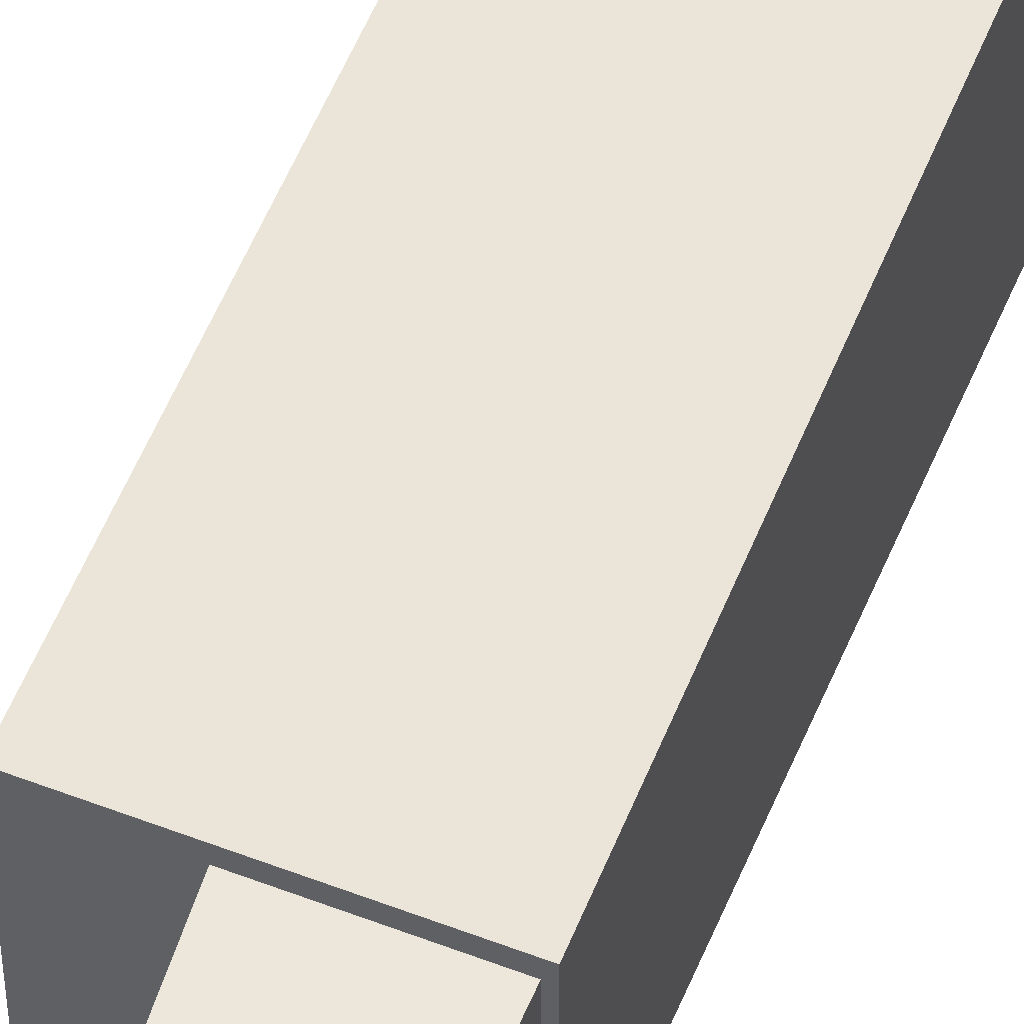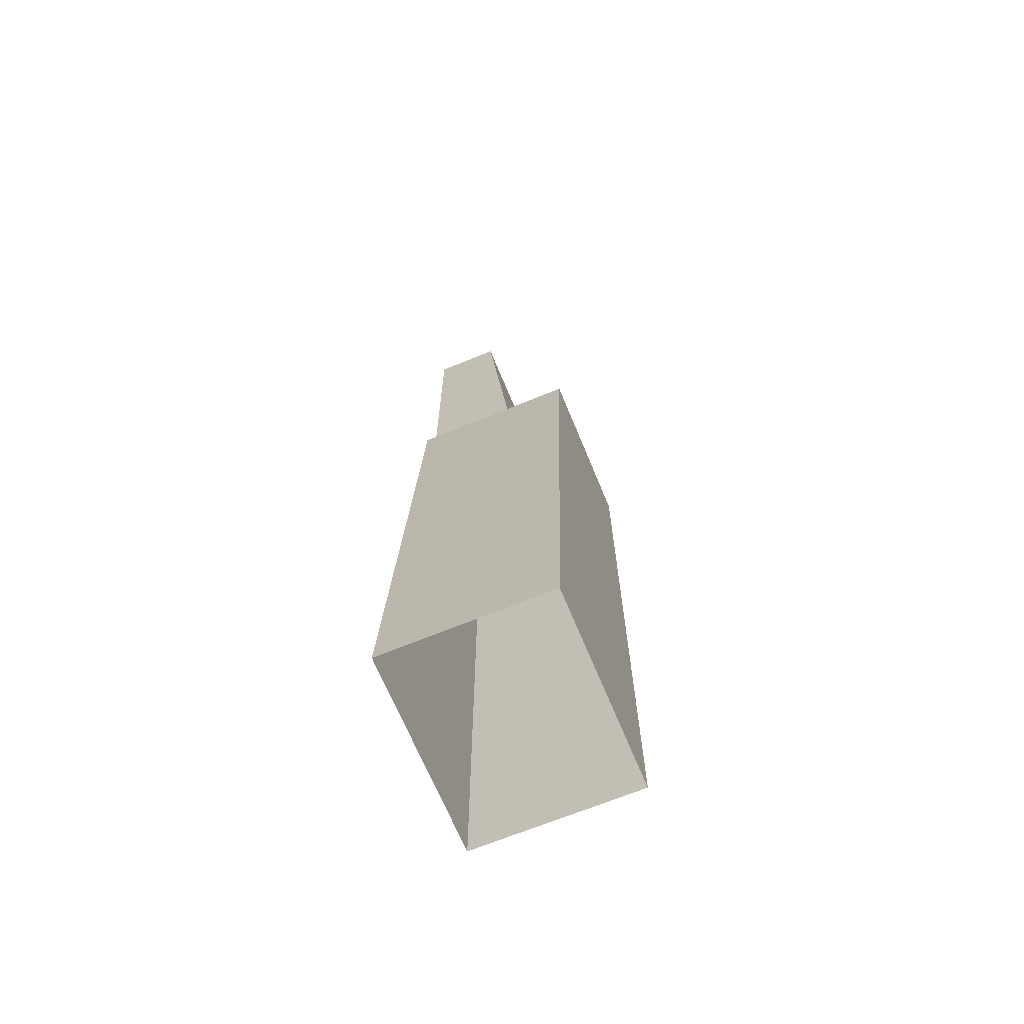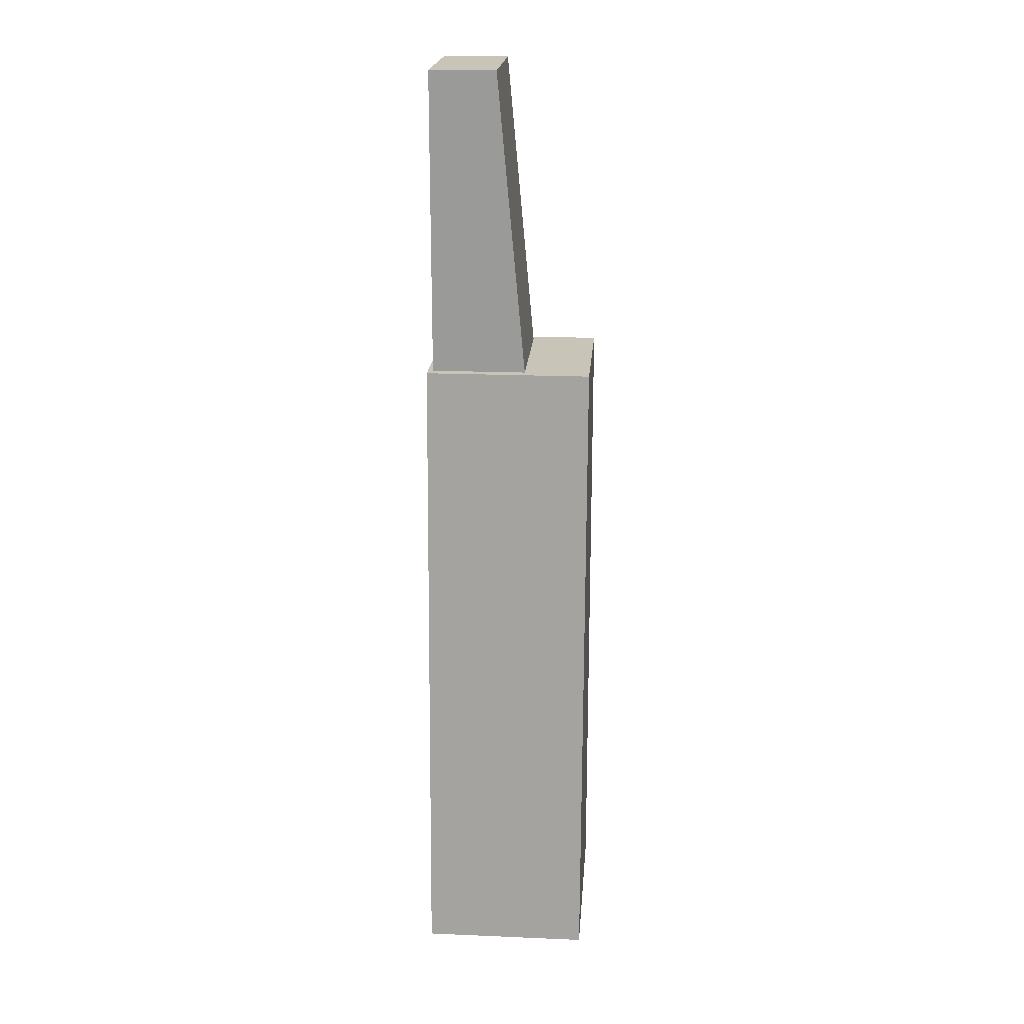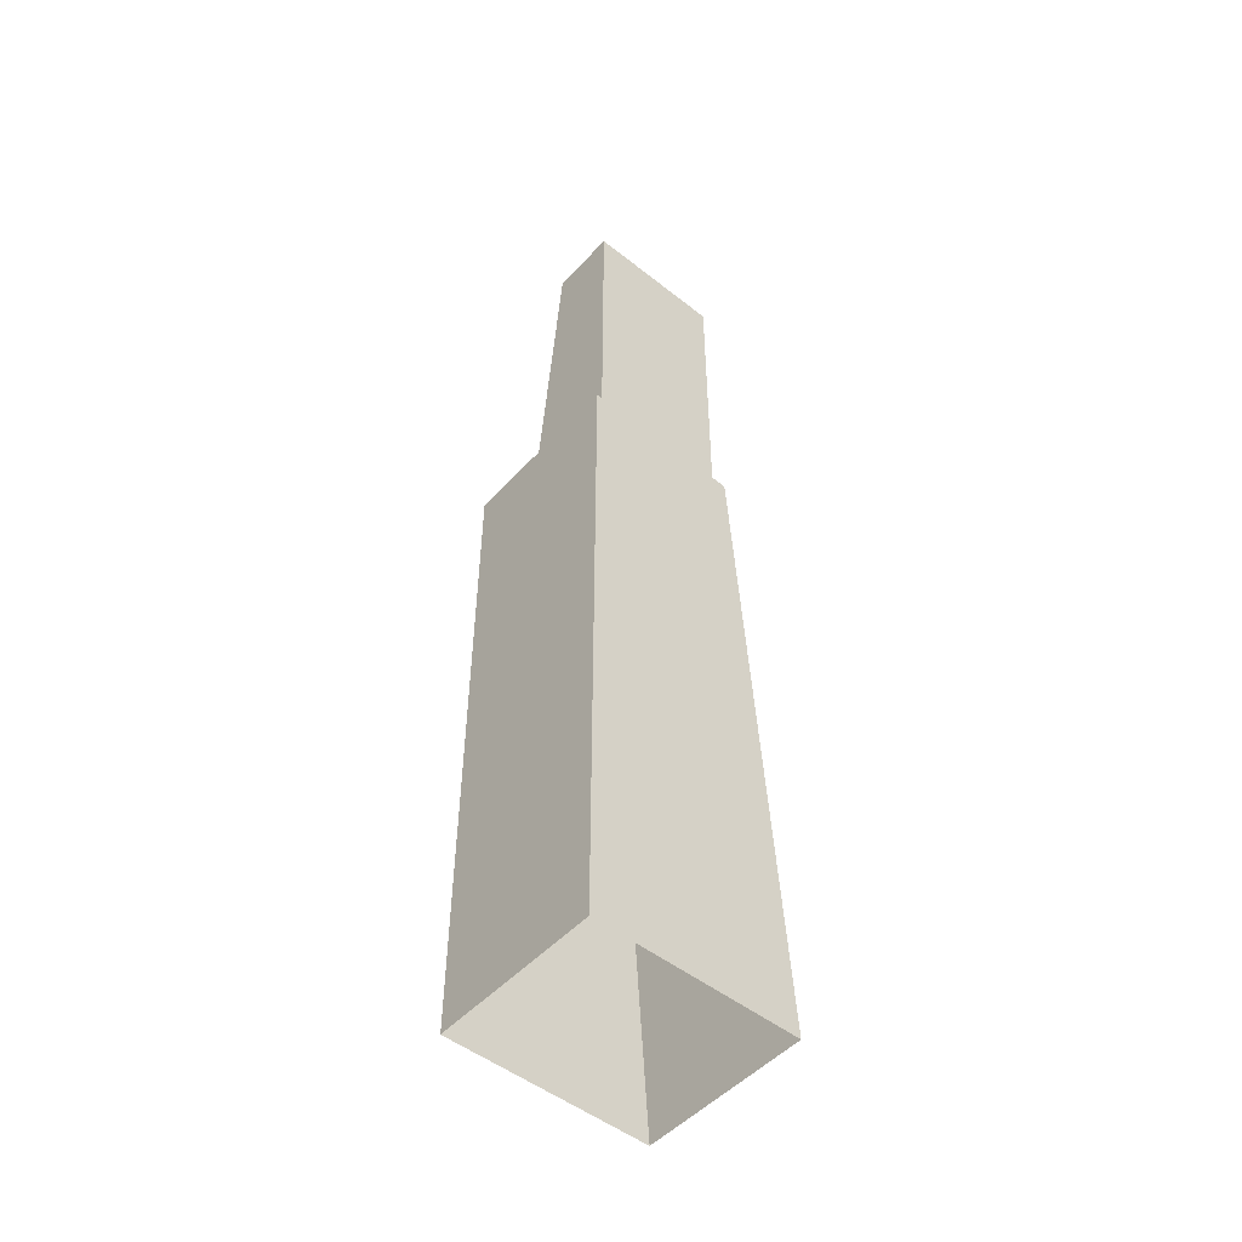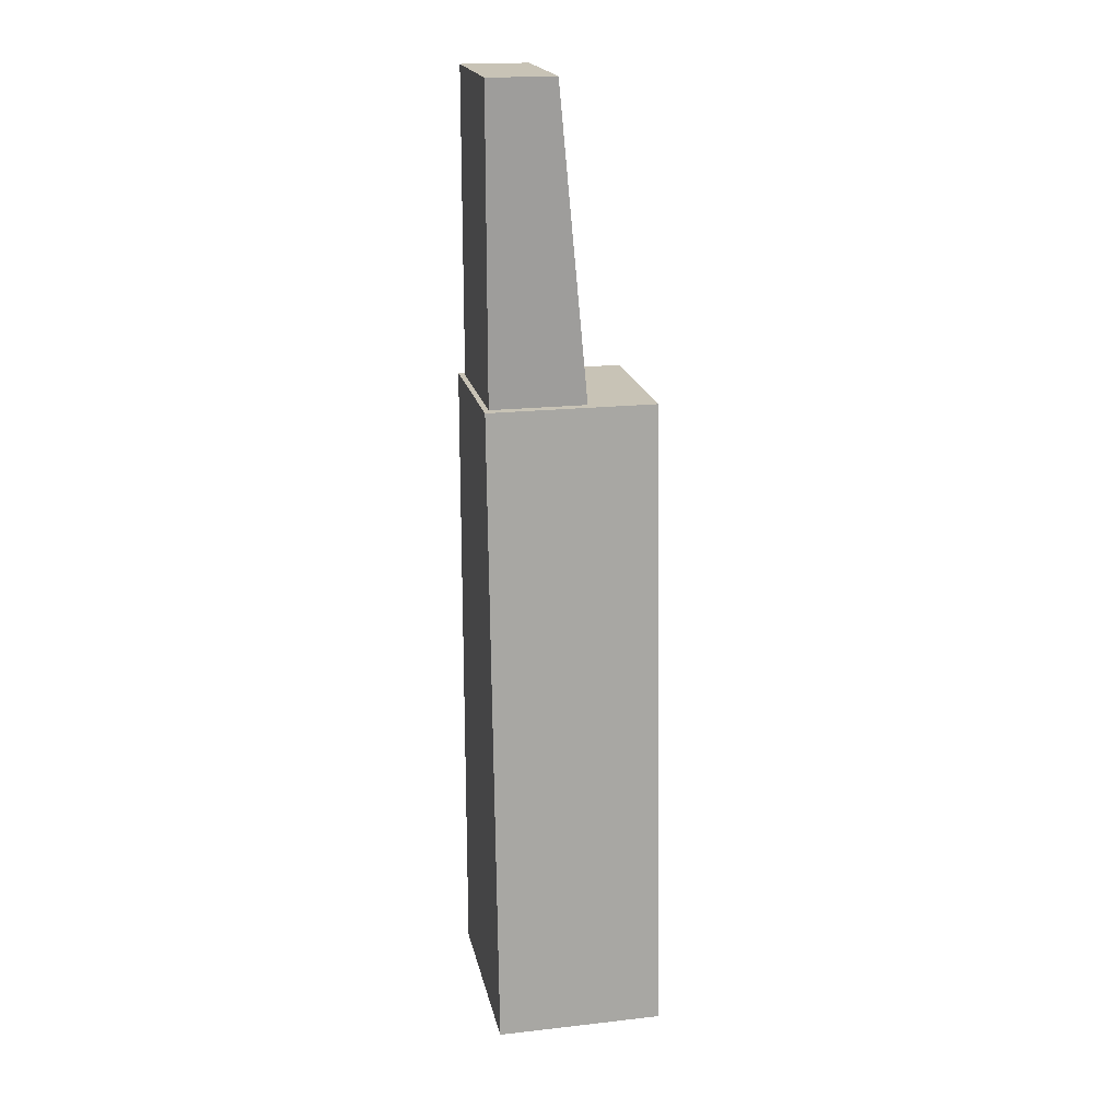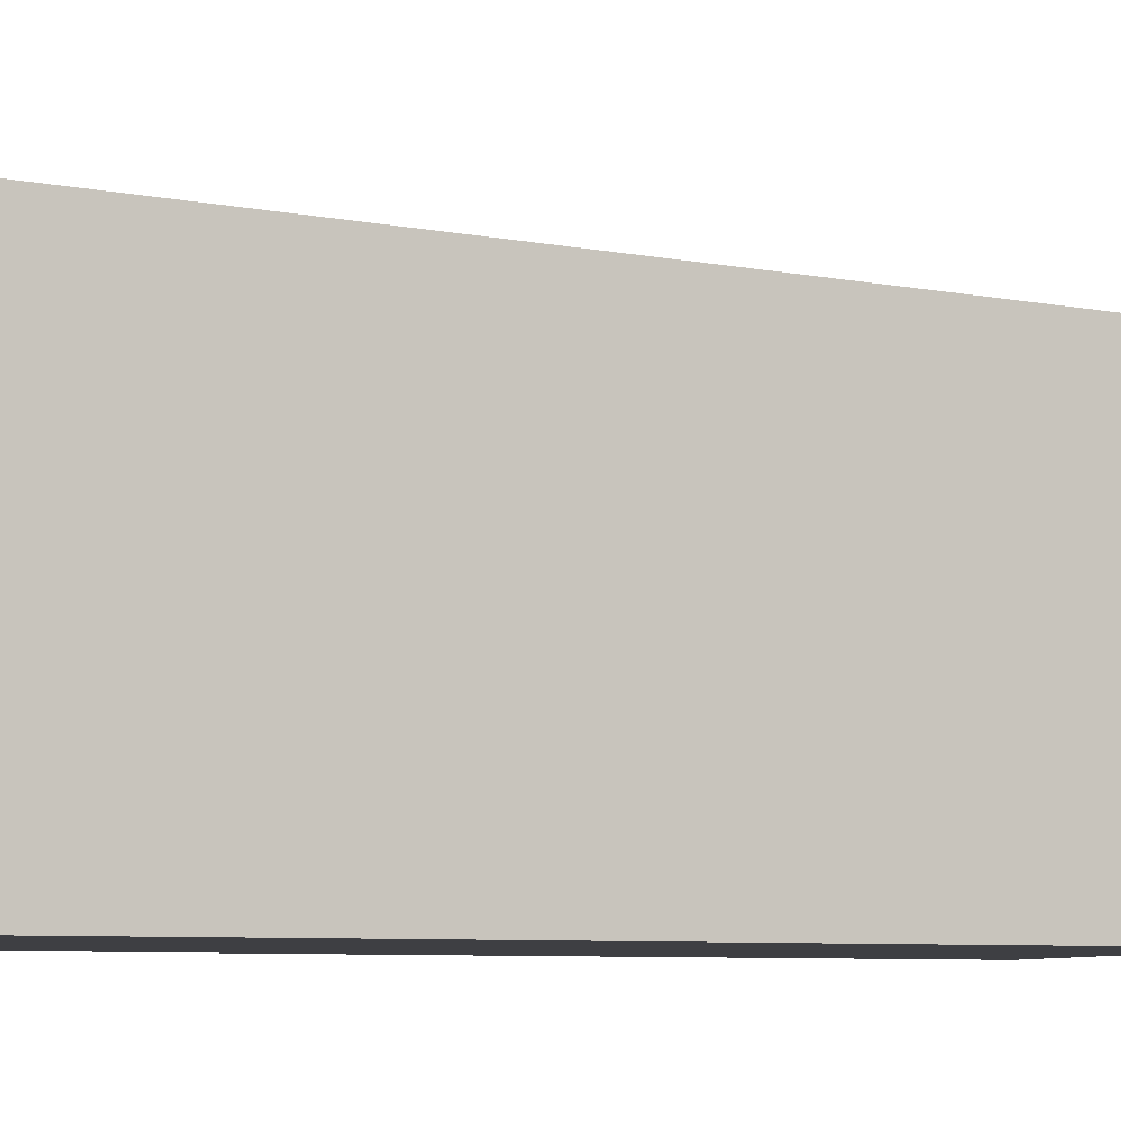
<metadata>
{"format":"obj","ext":"obj","renderer":"f3d","projection":"perspective","resolution":1024,"background":"white","views":[{"elev":53.6,"azim":-157.7,"up":"+Z"},{"elev":-68.0,"azim":22.4,"up":"+Y"},{"elev":20.1,"azim":4.4,"up":"+Y"},{"elev":-50.4,"azim":-130.8,"up":"+Y"},{"elev":19.5,"azim":-11.8,"up":"+Y"},{"elev":-4.3,"azim":67.6,"up":"+Z"}]}
</metadata>
<code>
o Box005
v 15 97.78 4.914
v 15 97.78 -21.04
v -12.22 97.78 -21.04
v -12.22 97.78 4.914
v 15 -7.335 11.89
v -12.22 -7.335 11.89
v 15 -7.335 -21.04
v -12.22 -7.335 -21.04
v -11.37 97.36 -19.4
v 4.182 97.36 -19.4
v 4.182 97.36 3.213
v -11.37 97.36 3.213
v -0.4521 147.2 3.213
v -0.4521 147.2 -19.4
v -11.37 147.2 -19.4
v -11.37 147.2 3.213
v 4.182 97.36 3.213
v 4.182 97.36 3.213
v -0.4521 147.2 3.213
v -0.4521 147.2 3.213
v -11.37 97.36 3.213
v -11.37 97.36 3.213
v -11.37 147.2 3.213
v -11.37 147.2 3.213
v 15 97.78 4.914
v 15 97.78 4.914
v 15 -7.335 11.89
v 15 97.78 -21.04
v 15 97.78 -21.04
v 15 -7.335 -21.04
v -11.37 97.36 -19.4
v -11.37 97.36 -19.4
v 4.182 97.36 -19.4
v 4.182 97.36 -19.4
v -12.22 97.78 -21.04
v -12.22 97.78 -21.04
v -0.4521 147.2 -19.4
v -0.4521 147.2 -19.4
v -12.22 97.78 4.914
v -12.22 97.78 4.914
v -11.37 147.2 -19.4
v -11.37 147.2 -19.4
v -12.22 -7.335 11.89
v -12.22 -7.335 -21.04
f 25 28 3 4
f 5 1 39 43
f 26 27 7 2
f 44 35 29 30
f 8 6 40 36
f 9 10 17 12
f 19 14 41 23
f 21 11 13 16
f 33 37 20 18
f 31 15 38 34
f 22 24 42 32

</code>
